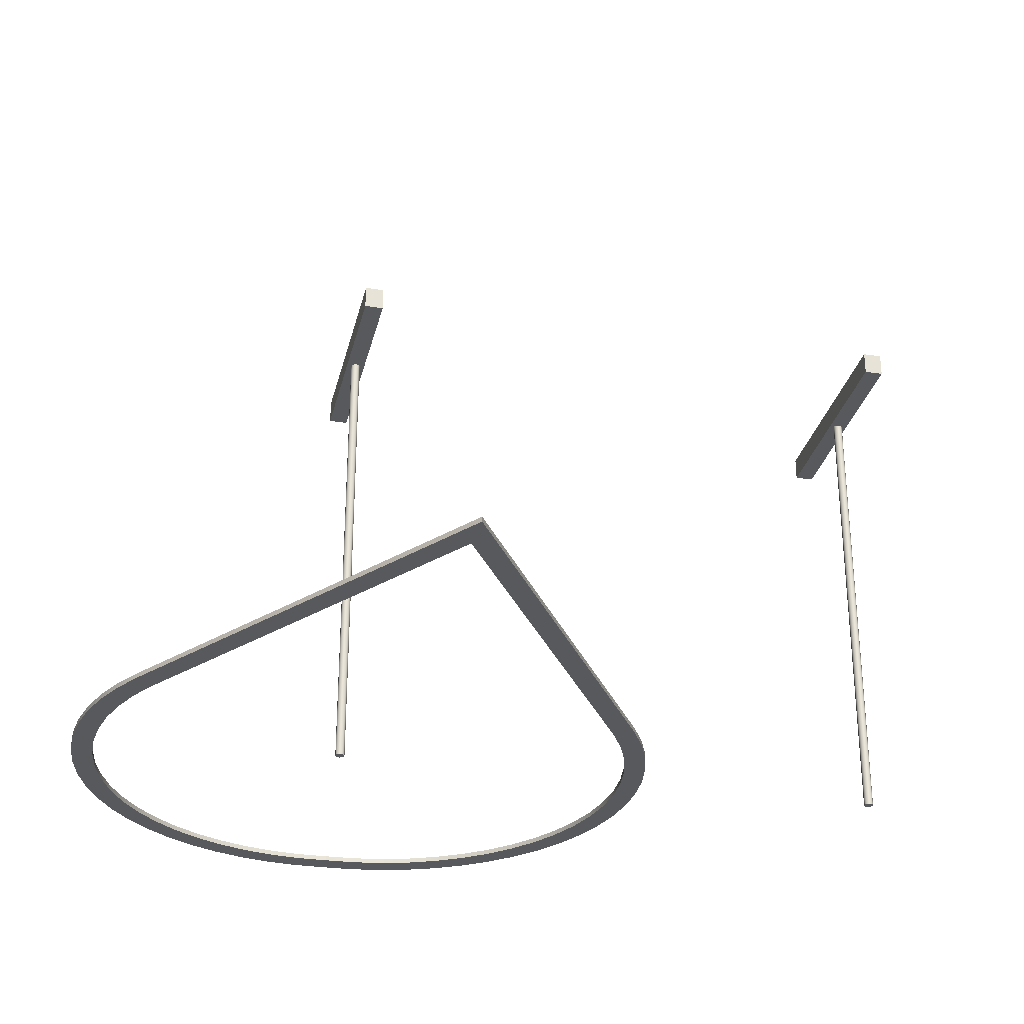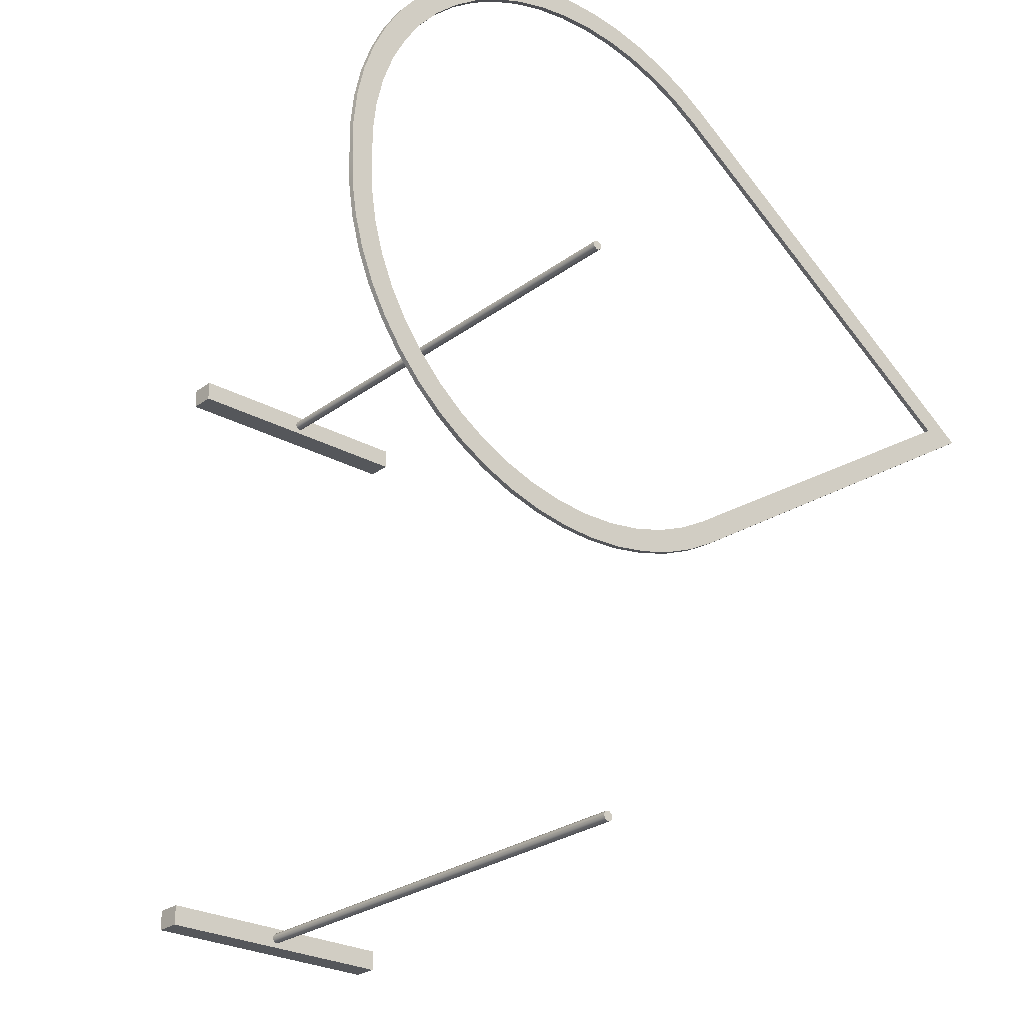
<metadata>
{"format":"obj","ext":"obj","renderer":"f3d","projection":"perspective","resolution":1024,"background":"white","views":[{"elev":-30.1,"azim":-103.0,"up":"+Z"},{"elev":-26.5,"azim":139.1,"up":"+Y"}]}
</metadata>
<code>
v 2.5 -0.2 10
v -2.5 -0.2 10
v -2.5 0.2 10
v 2.5 0.2 10
v -0.1 -1.225e-17 10
v -0.0809 -0.05878 10
v -0.0309 -0.09511 10
v 0.0309 -0.09511 10
v 0.0809 -0.05878 10
v 0.1 0 10
v 0.0809 0.05878 10
v 0.0309 0.09511 10
v -0.0309 0.09511 10
v -0.0809 0.05878 10
v -2.5 0.2 10
v -2.5 -0.2 10
v -2.5 -0.2 10.5
v -2.5 0.2 10.5
v 2.5 0.2 10
v -2.5 0.2 10
v -2.5 0.2 10.5
v 2.5 0.2 10.5
v 2.5 -0.2 10
v 2.5 0.2 10
v 2.5 0.2 10.5
v 2.5 -0.2 10.5
v -2.5 -0.2 10
v 2.5 -0.2 10
v 2.5 -0.2 10.5
v -2.5 -0.2 10.5
v -2.5 -0.2 10.5
v 2.5 -0.2 10.5
v 2.5 0.2 10.5
v -2.5 0.2 10.5
v -0.1 -1.225e-17 10
v -0.0809 0.05878 10
v -0.0309 0.09511 10
v 0.0309 0.09511 10
v 0.0809 0.05878 10
v 0.1 0 10
v 0.0809 -0.05878 10
v 0.0309 -0.09511 10
v -0.0309 -0.09511 10
v -0.0809 -0.05878 10
v -0.1 -1.225e-17 0
v -0.0809 -0.05878 0
v -0.0309 -0.09511 0
v 0.0309 -0.09511 0
v 0.0809 -0.05878 0
v 0.1 0 0
v 0.0809 0.05878 0
v 0.0309 0.09511 0
v -0.0309 0.09511 0
v -0.0809 0.05878 0
v -0.1 -1.225e-17 0
v -0.1 -1.225e-17 10
v -0.1 -1.225e-17 0
v -0.0809 0.05878 0
v -0.0309 0.09511 0
v 0.0309 0.09511 0
v 0.0809 0.05878 0
v 0.1 0 0
v 0.0809 -0.05878 0
v 0.0309 -0.09511 0
v -0.0309 -0.09511 0
v -0.0809 -0.05878 0
v 2.5 -11.8 10
v 2.5 -12.2 10
v -2.5 -12.2 10
v -2.5 -11.8 10
v 0.1 -12 10
v 0.0809 -11.94 10
v 0.0309 -11.9 10
v -0.0309 -11.9 10
v -0.0809 -11.94 10
v -0.1 -12 10
v -0.0809 -12.06 10
v -0.0309 -12.1 10
v 0.0309 -12.1 10
v 0.0809 -12.06 10
v -2.5 -12.2 10
v 2.5 -12.2 10
v 2.5 -12.2 10.5
v -2.5 -12.2 10.5
v -2.5 -11.8 10
v -2.5 -12.2 10
v -2.5 -12.2 10.5
v -2.5 -11.8 10.5
v 2.5 -11.8 10
v -2.5 -11.8 10
v -2.5 -11.8 10.5
v 2.5 -11.8 10.5
v 2.5 -12.2 10
v 2.5 -11.8 10
v 2.5 -11.8 10.5
v 2.5 -12.2 10.5
v 2.5 -12.2 10.5
v 2.5 -11.8 10.5
v -2.5 -11.8 10.5
v -2.5 -12.2 10.5
v 0.1 -12 10
v 0.0809 -12.06 10
v 0.0309 -12.1 10
v -0.0309 -12.1 10
v -0.0809 -12.06 10
v -0.1 -12 10
v -0.0809 -11.94 10
v -0.0309 -11.9 10
v 0.0309 -11.9 10
v 0.0809 -11.94 10
v 0.1 -12 0
v 0.0809 -11.94 0
v 0.0309 -11.9 0
v -0.0309 -11.9 0
v -0.0809 -11.94 0
v -0.1 -12 0
v -0.0809 -12.06 0
v -0.0309 -12.1 0
v 0.0309 -12.1 0
v 0.0809 -12.06 0
v 0.1 -12 0
v 0.1 -12 10
v 0.1 -12 0
v 0.0809 -12.06 0
v 0.0309 -12.1 0
v -0.0309 -12.1 0
v -0.0809 -12.06 0
v -0.1 -12 0
v -0.0809 -11.94 0
v -0.0309 -11.9 0
v 0.0309 -11.9 0
v 0.0809 -11.94 0
v -9.893 -0.7557 -2.643e-23
v -2.574 -5.373 -6.877e-24
v -2.574 -5.373 -0.1
v -9.893 -0.7557 -0.1
v -2.783 4.23 -7.435e-24
v -9.893 -0.7557 -2.643e-23
v -9.893 -0.7557 -0.1
v -2.783 4.23 -0.1
v 5.764 -0.6136 1.54e-23
v 5.772 0.03126 1.542e-23
v 5.704 0.6725 1.524e-23
v 5.56 1.301 1.486e-23
v 5.343 1.908 1.428e-23
v 5.056 2.486 1.351e-23
v 4.702 3.025 1.256e-23
v 4.287 3.518 1.145e-23
v 3.816 3.959 1.02e-23
v 3.297 4.342 8.809e-24
v 2.736 4.659 7.31e-24
v 2.141 4.909 5.721e-24
v 1.521 5.086 4.064e-24
v 0.8844 5.188 2.363e-24
v 0.24 5.215 6.414e-25
v -0.4029 5.165 -1.077e-24
v -1.035 5.039 -2.767e-24
v -1.649 4.839 -4.405e-24
v -2.234 4.568 -5.968e-24
v -2.783 4.23 -7.435e-24
v -2.783 4.23 -0.1
v -2.234 4.568 -0.1
v -1.649 4.839 -0.1
v -1.035 5.039 -0.1
v -0.4029 5.165 -0.1
v 0.24 5.215 -0.1
v 0.8844 5.188 -0.1
v 1.521 5.086 -0.1
v 2.141 4.909 -0.1
v 2.736 4.659 -0.1
v 3.297 4.342 -0.1
v 3.816 3.959 -0.1
v 4.287 3.518 -0.1
v 4.702 3.025 -0.1
v 5.056 2.486 -0.1
v 5.343 1.908 -0.1
v 5.56 1.301 -0.1
v 5.704 0.6725 -0.1
v 5.772 0.03126 -0.1
v 5.764 -0.6136 -0.1
v -2.574 -5.373 -6.877e-24
v -2.002 -5.688 -5.348e-24
v -1.396 -5.932 -3.729e-24
v -0.7649 -6.101 -2.044e-24
v -0.1183 -6.194 -3.161e-25
v 0.5347 -6.208 1.429e-24
v 1.185 -6.144 3.165e-24
v 1.822 -6.003 4.869e-24
v 2.438 -5.786 6.515e-24
v 3.024 -5.497 8.08e-24
v 3.571 -5.14 9.541e-24
v 4.071 -4.719 1.088e-23
v 4.517 -4.242 1.207e-23
v 4.903 -3.715 1.31e-23
v 5.222 -3.145 1.395e-23
v 5.471 -2.541 1.462e-23
v 5.646 -1.912 1.509e-23
v 5.744 -1.266 1.535e-23
v 5.764 -0.6136 1.54e-23
v 5.764 -0.6136 -0.1
v 5.744 -1.266 -0.1
v 5.646 -1.912 -0.1
v 5.471 -2.541 -0.1
v 5.222 -3.145 -0.1
v 4.903 -3.715 -0.1
v 4.517 -4.242 -0.1
v 4.071 -4.719 -0.1
v 3.571 -5.14 -0.1
v 3.024 -5.497 -0.1
v 2.438 -5.786 -0.1
v 1.822 -6.003 -0.1
v 1.185 -6.144 -0.1
v 0.5347 -6.208 -0.1
v -0.1183 -6.194 -0.1
v -0.7649 -6.101 -0.1
v -1.396 -5.932 -0.1
v -2.002 -5.688 -0.1
v -2.574 -5.373 -0.1
v -3.041 4.599 -8.126e-24
v -2.478 4.948 -6.622e-24
v -1.88 5.231 -5.023e-24
v -1.254 5.446 -3.35e-24
v -0.607 5.589 -1.622e-24
v 0.05153 5.659 1.377e-25
v 0.7137 5.654 1.907e-24
v 1.371 5.575 3.664e-24
v 2.016 5.422 5.386e-24
v 2.639 5.198 7.051e-24
v 3.233 4.906 8.638e-24
v 3.791 4.549 1.013e-23
v 4.305 4.131 1.15e-23
v 4.768 3.658 1.274e-23
v 5.176 3.136 1.383e-23
v 5.523 2.572 1.476e-23
v 5.804 1.973 1.551e-23
v 6.016 1.345 1.607e-23
v 6.156 0.6979 1.645e-23
v 6.223 0.03904 1.663e-23
v 6.215 -0.6231 1.661e-23
v 6.215 -0.6231 -0.1
v 6.223 0.03904 -0.1
v 6.156 0.6979 -0.1
v 6.016 1.345 -0.1
v 5.804 1.973 -0.1
v 5.523 2.572 -0.1
v 5.176 3.136 -0.1
v 4.768 3.658 -0.1
v 4.305 4.131 -0.1
v 3.791 4.549 -0.1
v 3.233 4.906 -0.1
v 2.639 5.198 -0.1
v 2.016 5.422 -0.1
v 1.371 5.575 -0.1
v 0.7137 5.654 -0.1
v 0.05153 5.659 -0.1
v -0.607 5.589 -0.1
v -1.254 5.446 -0.1
v -1.88 5.231 -0.1
v -2.478 4.948 -0.1
v -3.041 4.599 -0.1
v -10.7 -0.7755 -2.86e-23
v -3.041 4.599 -8.126e-24
v -3.041 4.599 -0.1
v -10.7 -0.7755 -0.1
v -2.814 -5.754 -7.519e-24
v -10.7 -0.7755 -2.86e-23
v -10.7 -0.7755 -0.1
v -2.814 -5.754 -0.1
v 6.215 -0.6231 1.661e-23
v 6.194 -1.292 1.655e-23
v 6.097 -1.953 1.629e-23
v 5.926 -2.6 1.583e-23
v 5.683 -3.223 1.518e-23
v 5.371 -3.815 1.435e-23
v 4.993 -4.367 1.334e-23
v 4.556 -4.873 1.217e-23
v 4.064 -5.326 1.086e-23
v 3.523 -5.72 9.414e-24
v 2.942 -6.05 7.86e-24
v 2.327 -6.313 6.217e-24
v 1.686 -6.504 4.504e-24
v 1.027 -6.62 2.744e-24
v 0.3596 -6.662 9.609e-25
v -0.3083 -6.628 -8.238e-25
v -0.9681 -6.518 -2.587e-24
v -1.611 -6.334 -4.305e-24
v -2.229 -6.078 -5.956e-24
v -2.814 -5.754 -7.519e-24
v -2.814 -5.754 -0.1
v -2.229 -6.078 -0.1
v -1.611 -6.334 -0.1
v -0.9681 -6.518 -0.1
v -0.3083 -6.628 -0.1
v 0.3596 -6.662 -0.1
v 1.027 -6.62 -0.1
v 1.686 -6.504 -0.1
v 2.327 -6.313 -0.1
v 2.942 -6.05 -0.1
v 3.523 -5.72 -0.1
v 4.064 -5.326 -0.1
v 4.556 -4.873 -0.1
v 4.993 -4.367 -0.1
v 5.371 -3.815 -0.1
v 5.683 -3.223 -0.1
v 5.926 -2.6 -0.1
v 6.097 -1.953 -0.1
v 6.194 -1.292 -0.1
v 6.215 -0.6231 -0.1
v -2.574 -5.373 -0.1
v -2.002 -5.688 -0.1
v -1.396 -5.932 -0.1
v -0.7649 -6.101 -0.1
v -0.1183 -6.194 -0.1
v 0.5347 -6.208 -0.1
v 1.185 -6.144 -0.1
v 1.822 -6.003 -0.1
v 2.438 -5.786 -0.1
v 3.024 -5.497 -0.1
v 3.571 -5.14 -0.1
v 4.071 -4.719 -0.1
v 4.517 -4.242 -0.1
v 4.903 -3.715 -0.1
v 5.222 -3.145 -0.1
v 5.471 -2.541 -0.1
v 5.646 -1.912 -0.1
v 5.744 -1.266 -0.1
v 5.764 -0.6136 -0.1
v 5.772 0.03126 -0.1
v 5.704 0.6725 -0.1
v 5.56 1.301 -0.1
v 5.343 1.908 -0.1
v 5.056 2.486 -0.1
v 4.702 3.025 -0.1
v 4.287 3.518 -0.1
v 3.816 3.959 -0.1
v 3.297 4.342 -0.1
v 2.736 4.659 -0.1
v 2.141 4.909 -0.1
v 1.521 5.086 -0.1
v 0.8844 5.188 -0.1
v 0.24 5.215 -0.1
v -0.4029 5.165 -0.1
v -1.035 5.039 -0.1
v -1.649 4.839 -0.1
v -2.234 4.568 -0.1
v -2.783 4.23 -0.1
v -9.893 -0.7557 -0.1
v 6.215 -0.6231 -0.1
v 6.194 -1.292 -0.1
v 6.097 -1.953 -0.1
v 5.926 -2.6 -0.1
v 5.683 -3.223 -0.1
v 5.371 -3.815 -0.1
v 4.993 -4.367 -0.1
v 4.556 -4.873 -0.1
v 4.064 -5.326 -0.1
v 3.523 -5.72 -0.1
v 2.942 -6.05 -0.1
v 2.327 -6.313 -0.1
v 1.686 -6.504 -0.1
v 1.027 -6.62 -0.1
v 0.3596 -6.662 -0.1
v -0.3083 -6.628 -0.1
v -0.9681 -6.518 -0.1
v -1.611 -6.334 -0.1
v -2.229 -6.078 -0.1
v -2.814 -5.754 -0.1
v -10.7 -0.7755 -0.1
v -3.041 4.599 -0.1
v -2.478 4.948 -0.1
v -1.88 5.231 -0.1
v -1.254 5.446 -0.1
v -0.607 5.589 -0.1
v 0.05153 5.659 -0.1
v 0.7137 5.654 -0.1
v 1.371 5.575 -0.1
v 2.016 5.422 -0.1
v 2.639 5.198 -0.1
v 3.233 4.906 -0.1
v 3.791 4.549 -0.1
v 4.305 4.131 -0.1
v 4.768 3.658 -0.1
v 5.176 3.136 -0.1
v 5.523 2.572 -0.1
v 5.804 1.973 -0.1
v 6.016 1.345 -0.1
v 6.156 0.6979 -0.1
v 6.223 0.03904 -0.1
v 5.764 -0.6136 1.54e-23
v 5.744 -1.266 1.535e-23
v 5.646 -1.912 1.509e-23
v 5.471 -2.541 1.462e-23
v 5.222 -3.145 1.395e-23
v 4.903 -3.715 1.31e-23
v 4.517 -4.242 1.207e-23
v 4.071 -4.719 1.088e-23
v 3.571 -5.14 9.541e-24
v 3.024 -5.497 8.08e-24
v 2.438 -5.786 6.515e-24
v 1.822 -6.003 4.869e-24
v 1.185 -6.144 3.165e-24
v 0.5347 -6.208 1.429e-24
v -0.1183 -6.194 -3.161e-25
v -0.7649 -6.101 -2.044e-24
v -1.396 -5.932 -3.729e-24
v -2.002 -5.688 -5.348e-24
v -2.574 -5.373 -6.877e-24
v -9.893 -0.7557 -2.643e-23
v -2.783 4.23 -7.435e-24
v -2.234 4.568 -5.968e-24
v -1.649 4.839 -4.405e-24
v -1.035 5.039 -2.767e-24
v -0.4029 5.165 -1.077e-24
v 0.24 5.215 6.414e-25
v 0.8844 5.188 2.363e-24
v 1.521 5.086 4.064e-24
v 2.141 4.909 5.721e-24
v 2.736 4.659 7.31e-24
v 3.297 4.342 8.809e-24
v 3.816 3.959 1.02e-23
v 4.287 3.518 1.145e-23
v 4.702 3.025 1.256e-23
v 5.056 2.486 1.351e-23
v 5.343 1.908 1.428e-23
v 5.56 1.301 1.486e-23
v 5.704 0.6725 1.524e-23
v 5.772 0.03126 1.542e-23
v -2.814 -5.754 -7.519e-24
v -2.229 -6.078 -5.956e-24
v -1.611 -6.334 -4.305e-24
v -0.9681 -6.518 -2.587e-24
v -0.3083 -6.628 -8.238e-25
v 0.3596 -6.662 9.609e-25
v 1.027 -6.62 2.744e-24
v 1.686 -6.504 4.504e-24
v 2.327 -6.313 6.217e-24
v 2.942 -6.05 7.86e-24
v 3.523 -5.72 9.414e-24
v 4.064 -5.326 1.086e-23
v 4.556 -4.873 1.217e-23
v 4.993 -4.367 1.334e-23
v 5.371 -3.815 1.435e-23
v 5.683 -3.223 1.518e-23
v 5.926 -2.6 1.583e-23
v 6.097 -1.953 1.629e-23
v 6.194 -1.292 1.655e-23
v 6.215 -0.6231 1.661e-23
v 6.223 0.03904 1.663e-23
v 6.156 0.6979 1.645e-23
v 6.016 1.345 1.607e-23
v 5.804 1.973 1.551e-23
v 5.523 2.572 1.476e-23
v 5.176 3.136 1.383e-23
v 4.768 3.658 1.274e-23
v 4.305 4.131 1.15e-23
v 3.791 4.549 1.013e-23
v 3.233 4.906 8.638e-24
v 2.639 5.198 7.051e-24
v 2.016 5.422 5.386e-24
v 1.371 5.575 3.664e-24
v 0.7137 5.654 1.907e-24
v 0.05153 5.659 1.377e-25
v -0.607 5.589 -1.622e-24
v -1.254 5.446 -3.35e-24
v -1.88 5.231 -5.023e-24
v -2.478 4.948 -6.622e-24
v -3.041 4.599 -8.126e-24
v -10.7 -0.7755 -2.86e-23
g d083f3de-e374-11ea-b4b7-54bf646e7e1f
f 2 8 1
f 1 8 9
f 1 9 10
f 3 5 2
f 2 5 6
f 2 6 7
f 4 13 3
f 3 13 14
f 3 14 5
f 1 10 4
f 4 10 11
f 4 11 12
f 7 8 2
f 12 13 4
g d086b2f6-e374-11ea-9cf8-54bf646e7e1f
f 15 16 18
f 18 16 17
g d0894b0a-e374-11ea-8f6c-54bf646e7e1f
f 19 20 22
f 22 20 21
g d08bbc0c-e374-11ea-95c5-54bf646e7e1f
f 23 24 26
f 26 24 25
g d08e541a-e374-11ea-a7aa-54bf646e7e1f
f 27 28 30
f 30 28 29
g d0911368-e374-11ea-a5ca-54bf646e7e1f
f 31 32 34
f 34 32 33
g d026b85e-e374-11ea-b0ba-54bf646e7e1f
f 36 54 35
f 35 54 55
f 56 45 44
f 44 45 46
f 44 46 43
f 43 46 47
f 43 47 42
f 42 47 48
f 42 48 41
f 41 48 49
f 41 49 40
f 40 49 50
f 40 50 39
f 39 50 51
f 39 51 38
f 38 51 52
f 38 52 37
f 37 52 53
f 37 53 36
f 36 53 54
g d02d6f28-e374-11ea-953a-54bf646e7e1f
f 58 61 57
f 57 61 62
f 57 62 66
f 66 62 63
f 66 63 65
f 65 63 64
f 59 60 58
f 58 60 61
g d16f17d2-e374-11ea-a296-54bf646e7e1f
f 68 71 67
f 67 71 72
f 67 72 73
f 69 79 68
f 68 79 80
f 68 80 71
f 70 76 69
f 69 76 77
f 69 77 78
f 67 74 70
f 70 74 75
f 70 75 76
f 73 74 67
f 78 79 69
g d1722514-e374-11ea-bbdb-54bf646e7e1f
f 81 82 84
f 84 82 83
g d174bd4a-e374-11ea-8e12-54bf646e7e1f
f 85 86 88
f 88 86 87
g d177553a-e374-11ea-898f-54bf646e7e1f
f 89 90 92
f 92 90 91
g d17cac6c-e374-11ea-be39-54bf646e7e1f
f 93 94 96
f 96 94 95
g d189a4be-e374-11ea-8564-54bf646e7e1f
f 98 99 97
f 97 99 100
g d0ff3e66-e374-11ea-87bf-54bf646e7e1f
f 102 120 101
f 101 120 121
f 122 111 110
f 110 111 112
f 110 112 109
f 109 112 113
f 109 113 108
f 108 113 114
f 108 114 107
f 107 114 115
f 107 115 106
f 106 115 116
f 106 116 105
f 105 116 117
f 105 117 104
f 104 117 118
f 104 118 103
f 103 118 119
f 103 119 102
f 102 119 120
g d101fd86-e374-11ea-8112-54bf646e7e1f
f 124 127 123
f 123 127 128
f 123 128 132
f 132 128 129
f 132 129 131
f 131 129 130
f 125 126 124
f 124 126 127
g d20d2cf6-e374-11ea-8110-54bf646e7e1f
f 133 134 136
f 136 134 135
g d2103a3a-e374-11ea-9a51-54bf646e7e1f
f 137 138 140
f 140 138 139
g d2134788-e374-11ea-b065-54bf646e7e1f
f 180 141 179
f 179 141 142
f 179 142 178
f 178 142 143
f 178 143 177
f 177 143 144
f 177 144 176
f 176 144 145
f 176 145 175
f 175 145 146
f 175 146 174
f 174 146 147
f 174 147 173
f 173 147 148
f 173 148 172
f 172 148 149
f 172 149 171
f 171 149 150
f 171 150 170
f 170 150 151
f 170 151 169
f 169 151 152
f 169 152 168
f 168 152 153
f 168 153 167
f 167 153 154
f 167 154 166
f 166 154 155
f 166 155 165
f 165 155 156
f 165 156 164
f 164 156 157
f 164 157 163
f 163 157 158
f 163 158 162
f 162 158 159
f 162 159 161
f 161 159 160
g d2162d98-e374-11ea-86f3-54bf646e7e1f
f 218 181 217
f 217 181 182
f 217 182 216
f 216 182 183
f 216 183 215
f 215 183 184
f 215 184 214
f 214 184 185
f 214 185 213
f 213 185 186
f 213 186 212
f 212 186 187
f 212 187 211
f 211 187 188
f 211 188 210
f 210 188 189
f 210 189 209
f 209 189 190
f 209 190 208
f 208 190 191
f 208 191 207
f 207 191 192
f 207 192 206
f 206 192 193
f 206 193 205
f 205 193 194
f 205 194 204
f 204 194 195
f 204 195 203
f 203 195 196
f 203 196 202
f 202 196 197
f 202 197 201
f 201 197 198
f 201 198 200
f 200 198 199
g d21913ee-e374-11ea-af63-54bf646e7e1f
f 260 219 259
f 259 219 220
f 259 220 221
f 259 221 258
f 258 221 222
f 258 222 257
f 257 222 223
f 257 223 256
f 256 223 224
f 256 224 255
f 255 224 225
f 255 225 254
f 254 225 226
f 254 226 253
f 253 226 227
f 253 227 252
f 252 227 228
f 252 228 251
f 251 228 229
f 251 229 250
f 250 229 230
f 250 230 249
f 249 230 231
f 249 231 248
f 248 231 232
f 248 232 247
f 247 232 233
f 247 233 246
f 246 233 234
f 246 234 245
f 245 234 235
f 245 235 244
f 244 235 236
f 244 236 243
f 243 236 237
f 243 237 242
f 242 237 238
f 242 238 241
f 241 238 240
f 240 238 239
g d21c20fe-e374-11ea-813a-54bf646e7e1f
f 261 262 264
f 264 262 263
g d21f0734-e374-11ea-97da-54bf646e7e1f
f 265 266 268
f 268 266 267
g d22940be-e374-11ea-ac5a-54bf646e7e1f
f 308 269 307
f 307 269 270
f 307 270 306
f 306 270 271
f 306 271 305
f 305 271 272
f 305 272 304
f 304 272 273
f 304 273 303
f 303 273 274
f 303 274 302
f 302 274 275
f 302 275 301
f 301 275 276
f 301 276 300
f 300 276 277
f 300 277 299
f 299 277 278
f 299 278 298
f 298 278 279
f 298 279 297
f 297 279 280
f 297 280 296
f 296 280 281
f 296 281 295
f 295 281 282
f 295 282 294
f 294 282 283
f 294 283 293
f 293 283 284
f 293 284 292
f 292 284 285
f 292 285 291
f 291 285 286
f 291 286 290
f 290 286 287
f 290 287 289
f 289 287 288
g d22c74f8-e374-11ea-a4fd-54bf646e7e1f
f 347 309 367
f 367 309 310
f 367 310 366
f 366 310 311
f 366 311 365
f 365 311 364
f 364 311 312
f 364 312 363
f 363 312 313
f 363 313 362
f 362 313 314
f 362 314 361
f 361 314 315
f 361 315 360
f 360 315 316
f 360 316 359
f 359 316 317
f 359 317 358
f 358 317 318
f 358 318 357
f 357 318 319
f 357 319 356
f 356 319 320
f 356 320 355
f 355 320 321
f 355 321 354
f 354 321 322
f 354 322 353
f 353 322 323
f 353 323 352
f 352 323 324
f 352 324 351
f 351 324 325
f 351 325 350
f 350 325 326
f 350 326 349
f 349 326 348
f 348 326 327
f 348 327 328
f 329 387 328
f 328 387 388
f 328 388 348
f 387 329 386
f 386 329 330
f 386 330 385
f 385 330 331
f 385 331 384
f 384 331 332
f 384 332 383
f 383 332 333
f 383 333 382
f 382 333 334
f 382 334 381
f 381 334 335
f 381 335 380
f 380 335 336
f 380 336 379
f 379 336 337
f 379 337 378
f 378 337 338
f 378 338 377
f 377 338 339
f 377 339 376
f 376 339 340
f 376 340 375
f 375 340 341
f 375 341 374
f 374 341 342
f 374 342 373
f 373 342 343
f 373 343 372
f 372 343 371
f 371 343 344
f 371 344 370
f 370 344 345
f 370 345 369
f 369 345 346
f 369 346 347
f 367 368 347
f 347 368 369
g d22f8266-e374-11ea-9513-54bf646e7e1f
f 427 389 447
f 447 389 390
f 447 390 446
f 446 390 445
f 445 390 391
f 445 391 444
f 444 391 392
f 444 392 443
f 443 392 393
f 443 393 442
f 442 393 394
f 442 394 441
f 441 394 395
f 441 395 440
f 440 395 396
f 440 396 439
f 439 396 397
f 439 397 438
f 438 397 398
f 438 398 437
f 437 398 399
f 437 399 436
f 436 399 400
f 436 400 435
f 435 400 401
f 435 401 434
f 434 401 402
f 434 402 433
f 433 402 403
f 433 403 432
f 432 403 404
f 432 404 431
f 431 404 405
f 431 405 430
f 430 405 429
f 429 405 406
f 429 406 428
f 428 406 407
f 428 407 408
f 409 467 408
f 408 467 468
f 408 468 428
f 409 410 467
f 467 410 466
f 466 410 411
f 466 411 465
f 465 411 412
f 465 412 464
f 464 412 463
f 463 412 413
f 463 413 462
f 462 413 414
f 462 414 461
f 461 414 415
f 461 415 460
f 460 415 416
f 460 416 459
f 459 416 417
f 459 417 458
f 458 417 418
f 458 418 457
f 457 418 419
f 457 419 456
f 456 419 420
f 456 420 455
f 455 420 421
f 455 421 454
f 454 421 422
f 454 422 453
f 453 422 423
f 453 423 452
f 452 423 424
f 452 424 451
f 451 424 425
f 451 425 450
f 450 425 426
f 450 426 449
f 449 426 427
f 449 427 448
f 448 427 447

</code>
